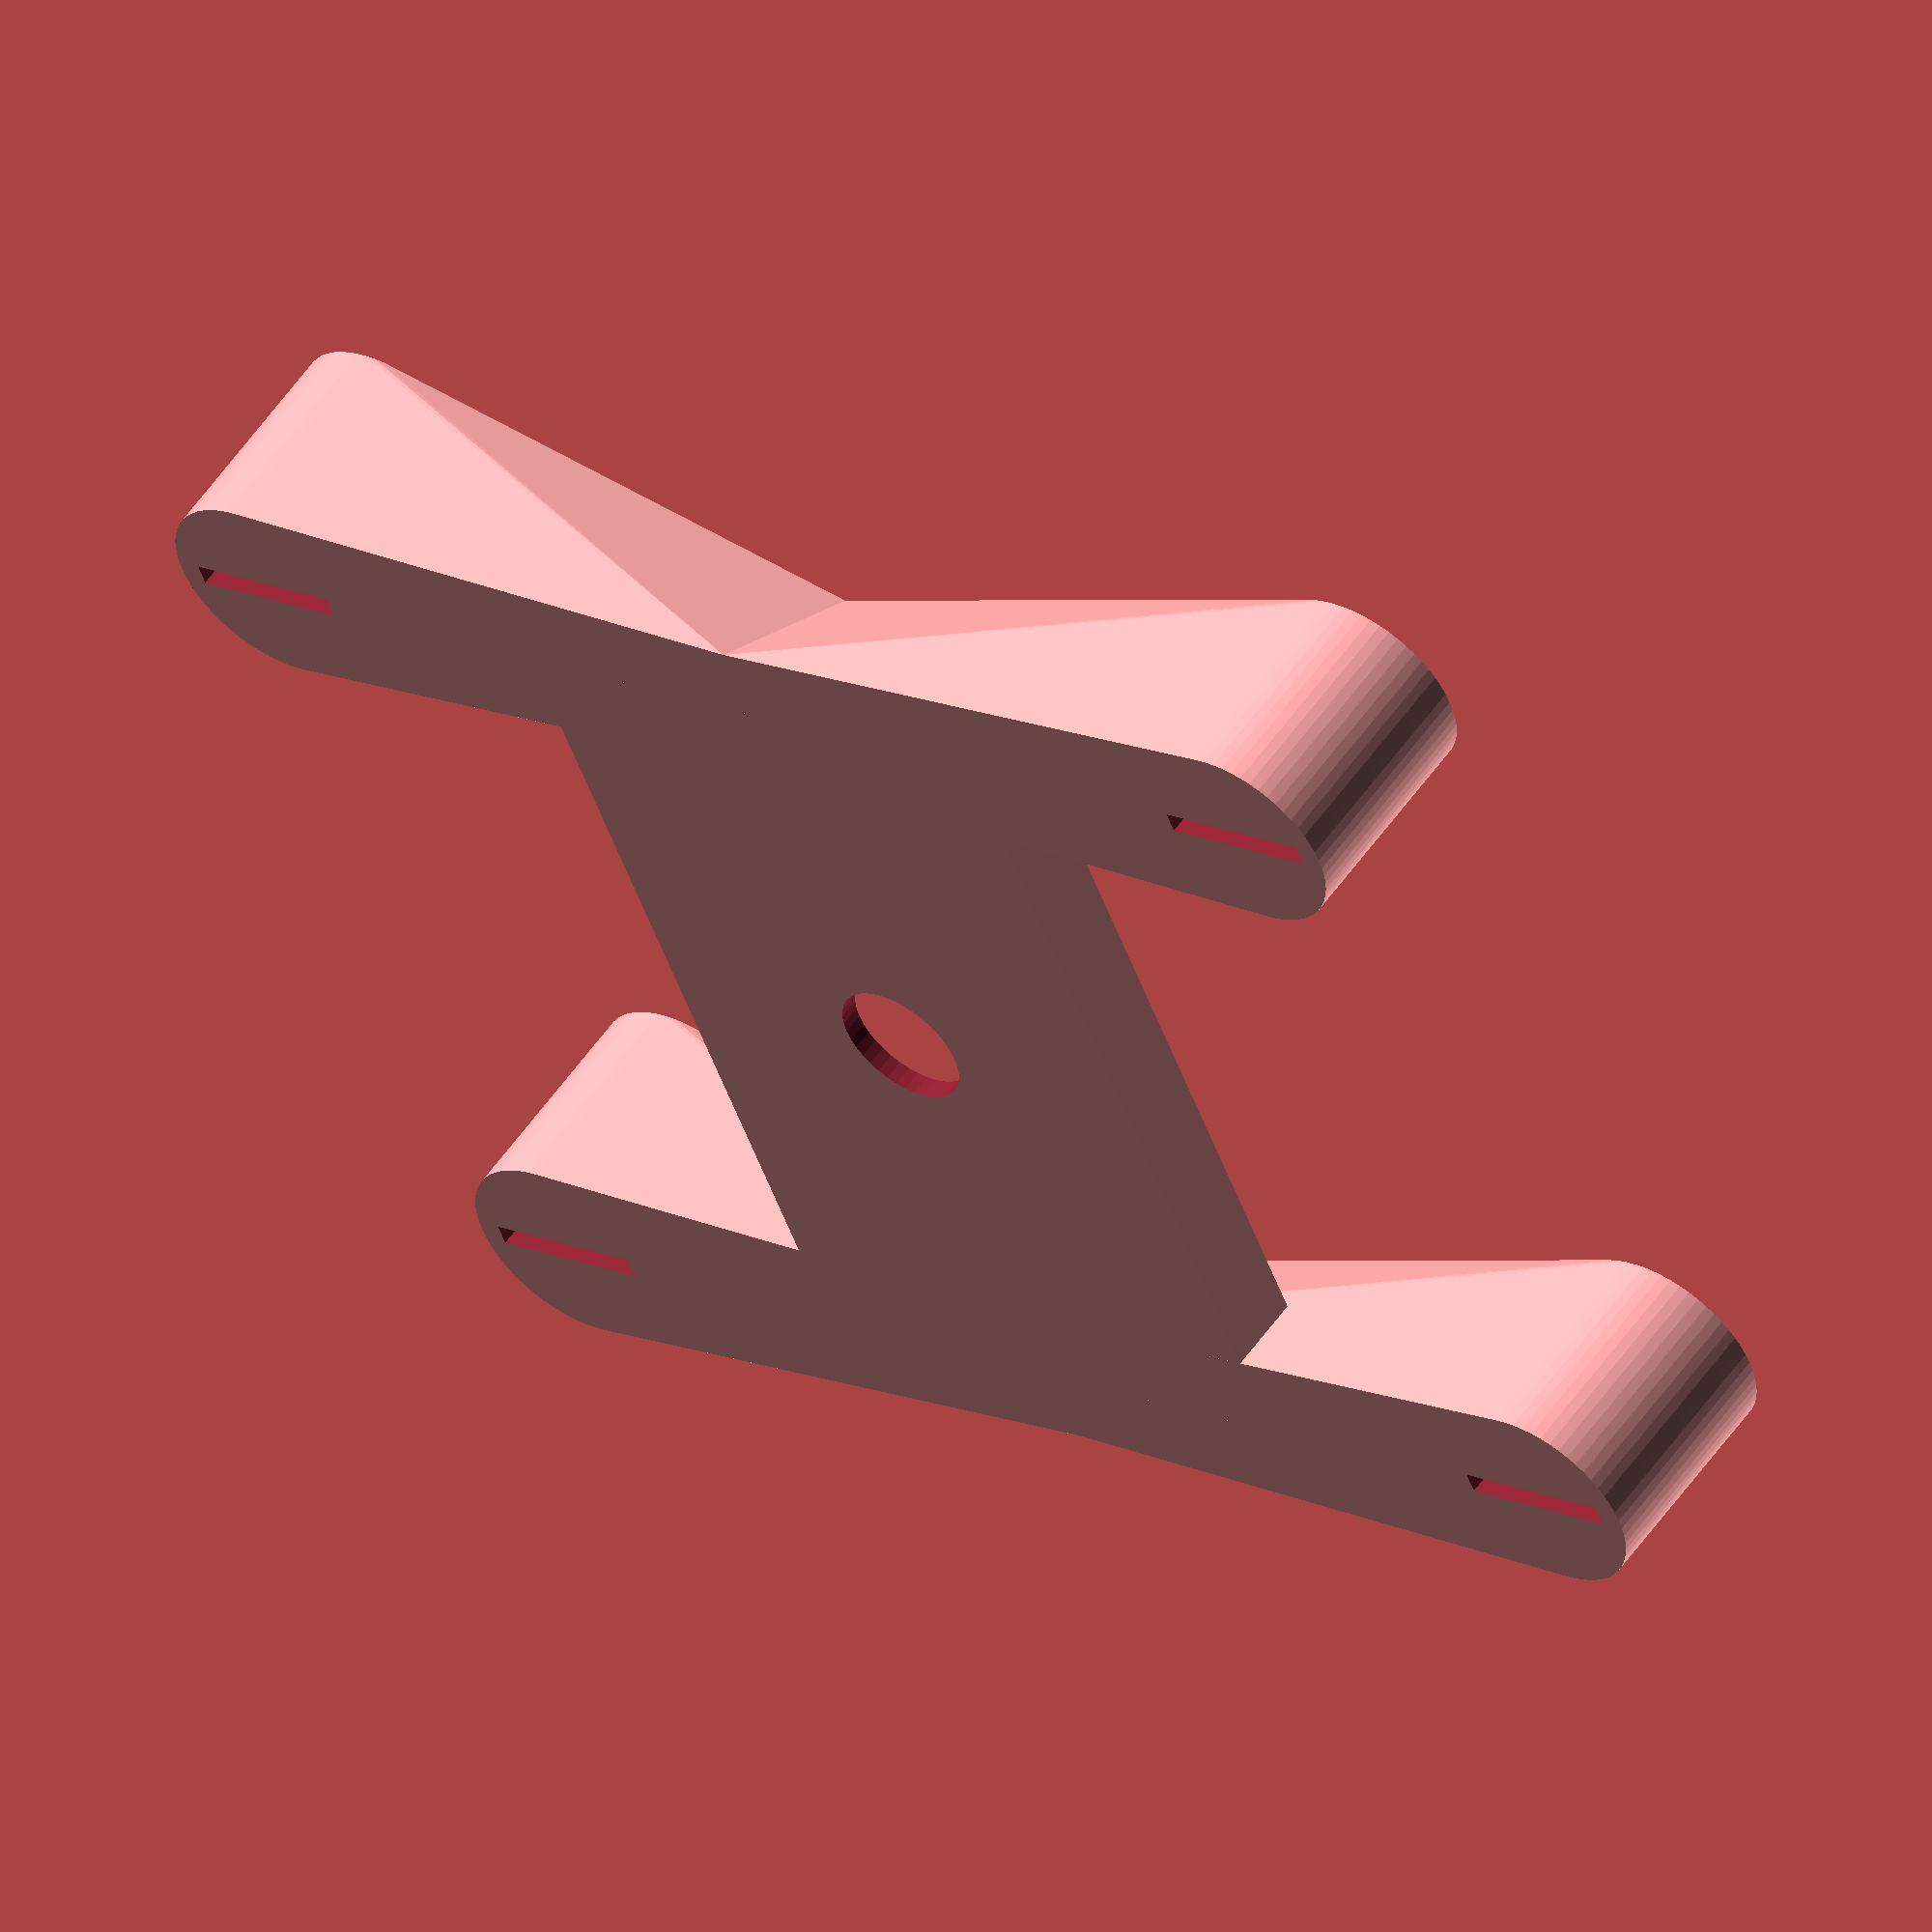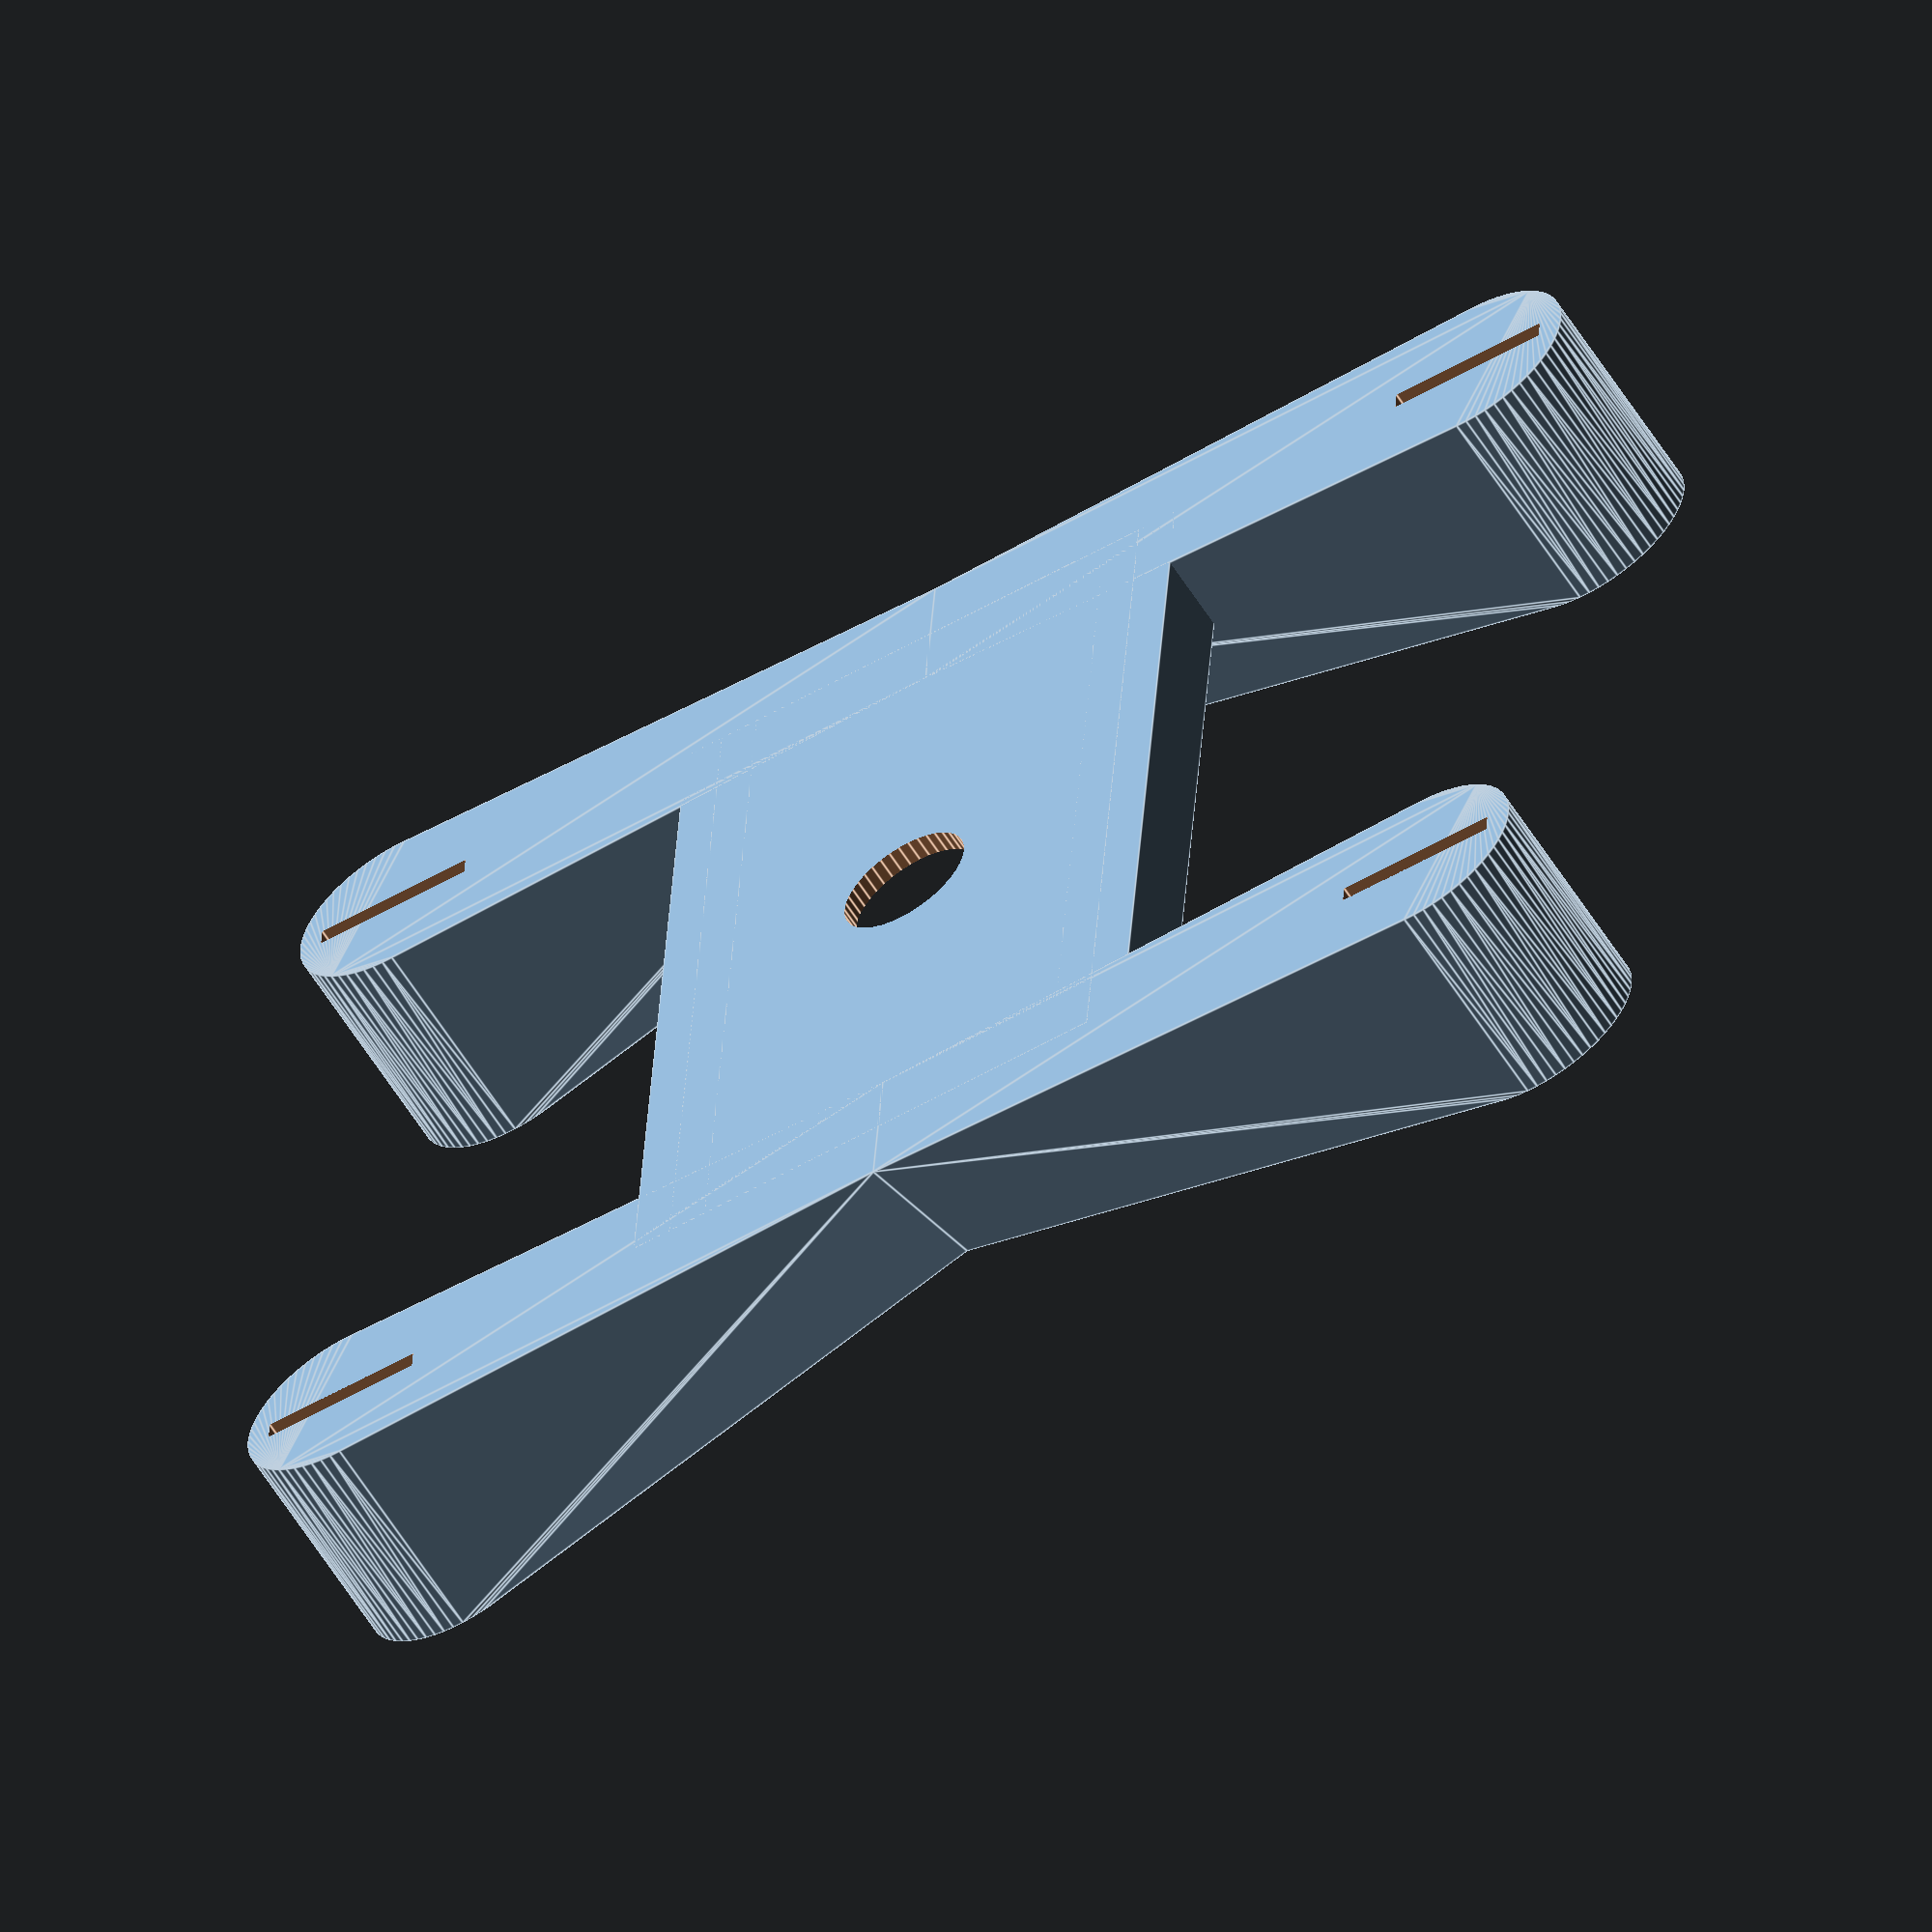
<openscad>
$fa = 1;
$fs = 0.4;

//------- CONSTANTS ----------
MOTOR_DIAMETER = 6;
MOTOR_HEIGHT = 15;
PROPELLER_DIAMETER = 30;
AVR_LENGTH = 35;

//------- VARIABLES ----------
TICKNESS_MIN = 0.8;
TICKNESS_MAX = 3;
CLEA = 0.1; // Clearence

ARM_LENGTH = PROPELLER_DIAMETER * 0.75;//PROPELLER_DIAMETER/2;
BASE_DIMS = [AVR_LENGTH/2, PROPELLER_DIAMETER * 1.1, TICKNESS_MIN];


/* ------- Test -------------- */
base();
translate([-ARM_LENGTH +0.001, BASE_DIMS[1]/2, 0])
complete_arm();
translate([ARM_LENGTH - 0.001, BASE_DIMS[1]/2, 0])
rotate([0,0,180])
complete_arm();
translate([-ARM_LENGTH +0.001, -BASE_DIMS[1]/2, 0])
complete_arm();
translate([ARM_LENGTH - 0.001, -BASE_DIMS[1]/2, 0])
rotate([0,0,180])
complete_arm();

/*------- Main Modules -------- */
module complete_arm()
{
    difference()
    {
        hull()
        {
            cylinder(r = MOTOR_DIAMETER/2 + TICKNESS_MIN + CLEA, h = MOTOR_HEIGHT/2 + TICKNESS_MIN);
            arm();
        }
        
        translate([0, 0, TICKNESS_MIN])
        cylinder(r = MOTOR_DIAMETER/2 + CLEA, h = MOTOR_HEIGHT);
        cube([MOTOR_DIAMETER, TICKNESS_MIN, 3*TICKNESS_MIN], center=true);
    }
}

module base()
{
    difference()
    {
    translate([0, 0, BASE_DIMS[2]/2])
    cube(BASE_DIMS, center = true);
    cylinder(r= 2.5, h =10, center=true);
    }
    
    /* Add Strenght */
    translate([-BASE_DIMS[0]/2, 0, TICKNESS_MAX/2])
    cube([TICKNESS_MAX, BASE_DIMS[1], TICKNESS_MAX], center = true);
    translate([BASE_DIMS[0]/2, 0, TICKNESS_MAX/2])
    cube([TICKNESS_MAX, BASE_DIMS[1], TICKNESS_MAX], center = true);
}

/*------- Helper Modules -------- */
module arm()
{
    translate([0, -MOTOR_DIAMETER/2,0])
    rotate([90,0,90])
    linear_extrude(ARM_LENGTH)
    {
        polygon([[0,0],[MOTOR_DIAMETER/2,MOTOR_DIAMETER],[MOTOR_DIAMETER,0]]);
    }
}


</openscad>
<views>
elev=125.3 azim=22.9 roll=326.0 proj=o view=solid
elev=59.9 azim=356.2 roll=211.9 proj=o view=edges
</views>
